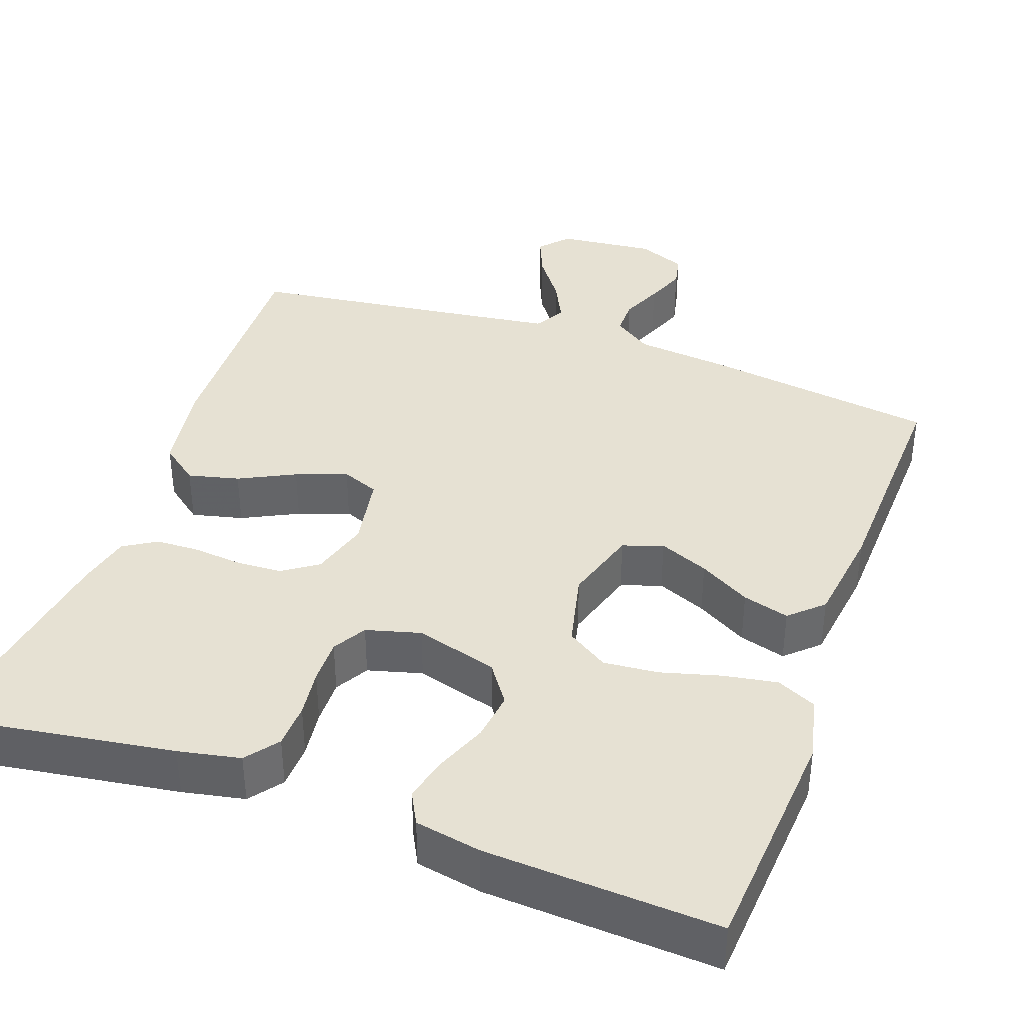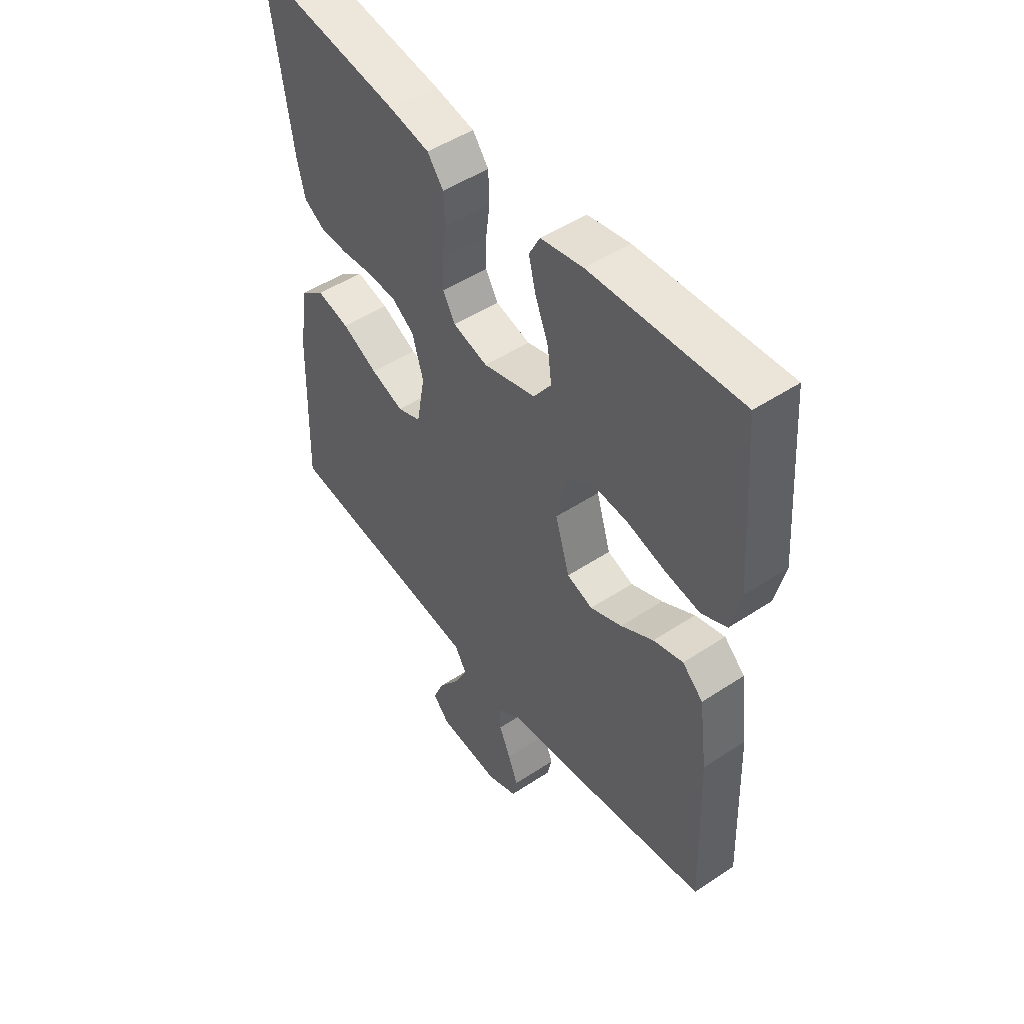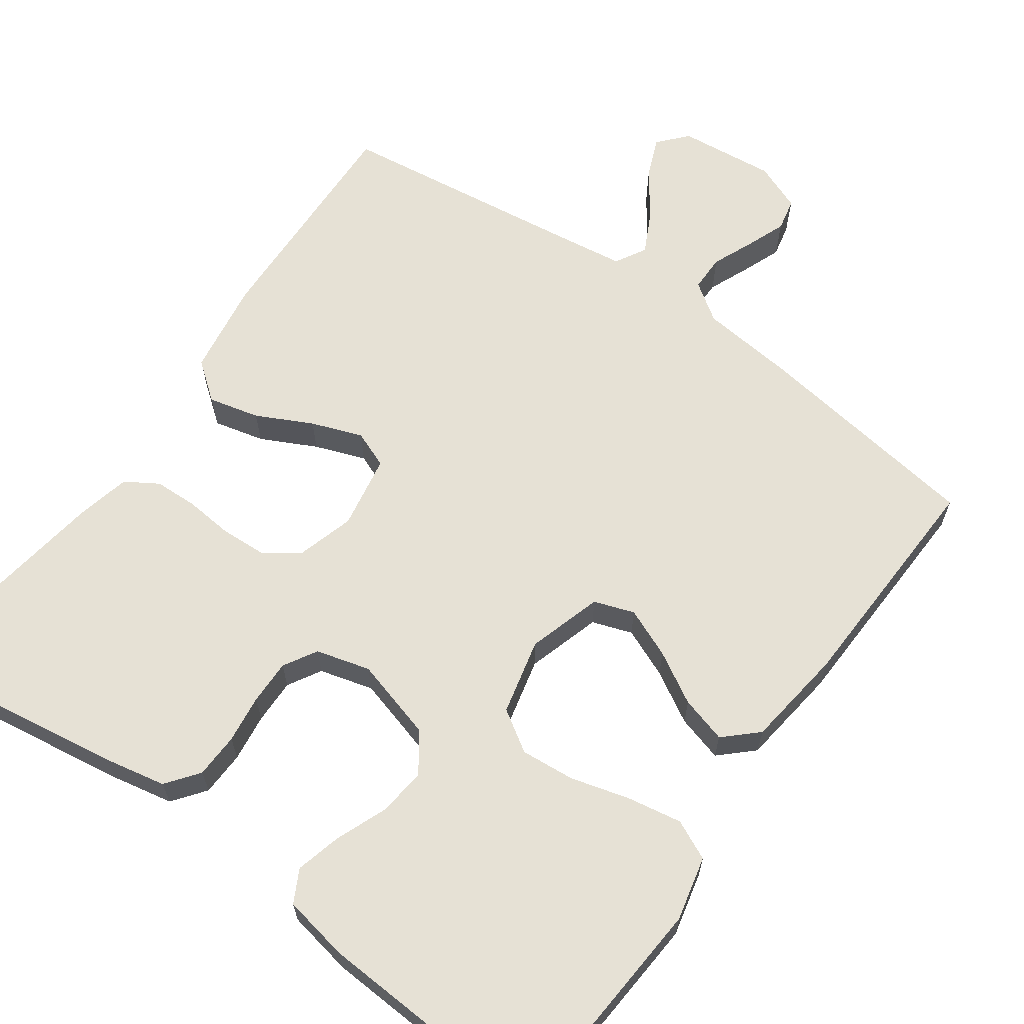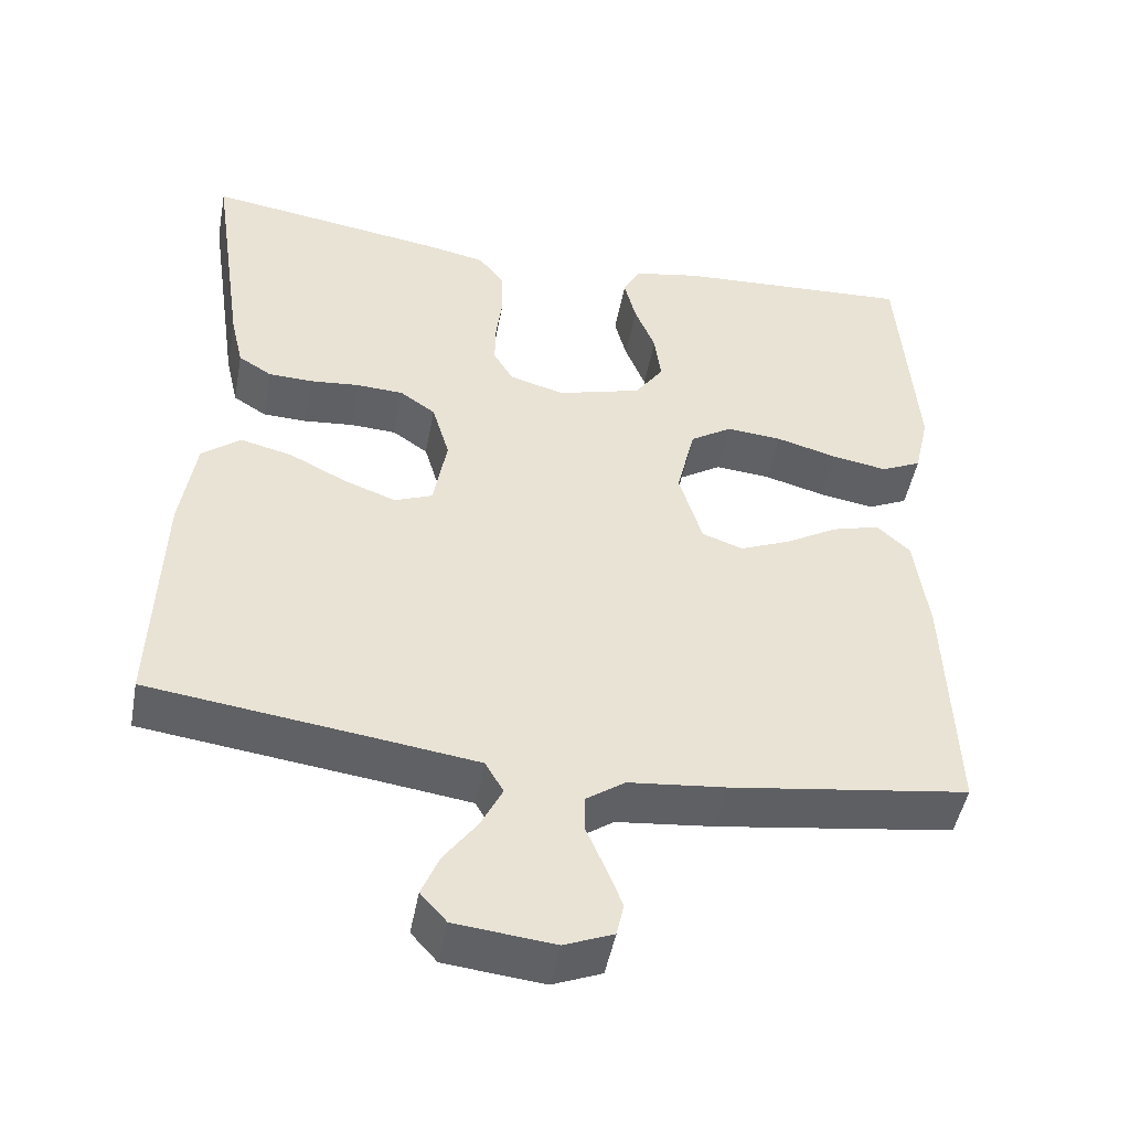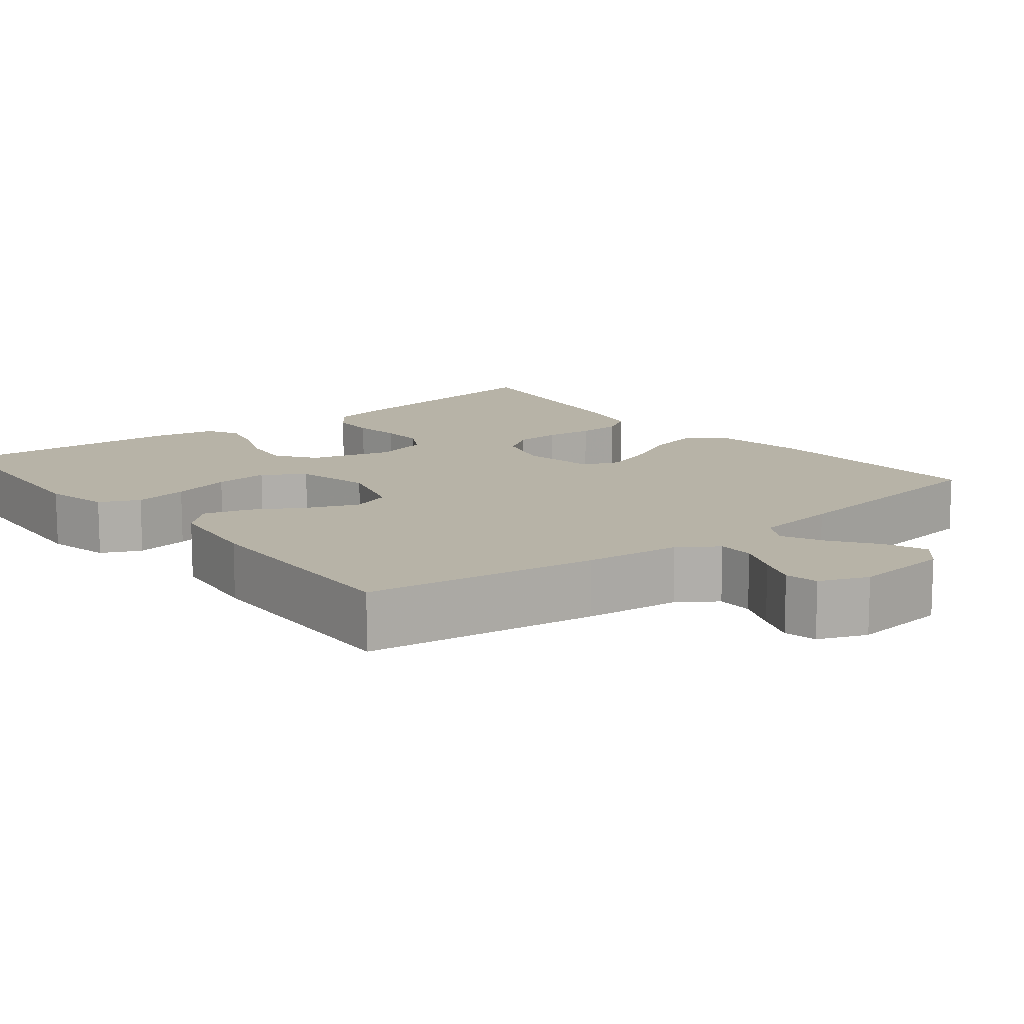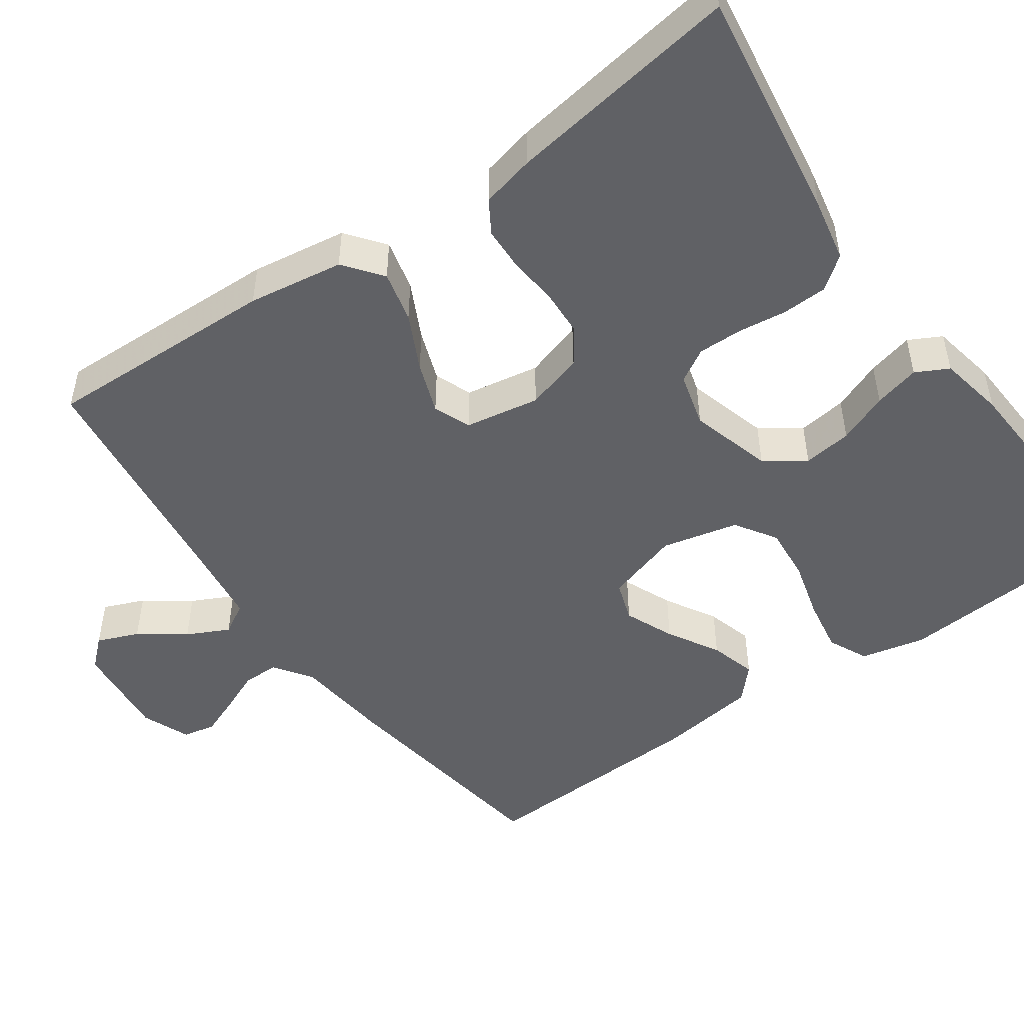
<metadata>
{"format":"obj","ext":"obj","renderer":"f3d","projection":"perspective","resolution":1024,"background":"white","views":[{"elev":38.8,"azim":19.7,"up":"+Y"},{"elev":49.4,"azim":53.8,"up":"+Z"},{"elev":64.2,"azim":35.5,"up":"+Y"},{"elev":-47.7,"azim":-10.6,"up":"+Z"},{"elev":12.6,"azim":141.3,"up":"+Y"},{"elev":-49.2,"azim":-54.6,"up":"+Y"}]}
</metadata>
<code>
v -0.5 0.07 -0.5
v -0.49 0.07 -0.2
v -0.471 0.07 -0.077
v -0.422 0.07 -0.039
v -0.356 0.07 -0.055
v -0.284 0.07 -0.091
v -0.218 0.07 -0.115
v -0.17 0.07 -0.096
v -0.153 0.07 0
v -0.175 0.07 0.075
v -0.22 0.07 0.106
v -0.279 0.07 0.109
v -0.342 0.07 0.103
v -0.398 0.07 0.105
v -0.44 0.07 0.131
v -0.456 0.07 0.2
v -0.5 0.07 0.5
v -0.2 0.07 0.455
v -0.12 0.07 0.439
v -0.088 0.07 0.397
v -0.086 0.07 0.339
v -0.094 0.07 0.277
v -0.095 0.07 0.219
v -0.07 0.07 0.176
v 0 0.07 0.157
v 0.106 0.07 0.187
v 0.142 0.07 0.238
v 0.134 0.07 0.301
v 0.108 0.07 0.366
v 0.093 0.07 0.425
v 0.115 0.07 0.467
v 0.2 0.07 0.483
v 0.5 0.07 0.5
v 0.522 0.07 0.2
v 0.503 0.07 0.117
v 0.452 0.07 0.093
v 0.382 0.07 0.105
v 0.305 0.07 0.126
v 0.235 0.07 0.132
v 0.182 0.07 0.098
v 0.159 0.07 0
v 0.188 0.07 -0.096
v 0.24 0.07 -0.114
v 0.304 0.07 -0.087
v 0.37 0.07 -0.049
v 0.43 0.07 -0.032
v 0.472 0.07 -0.071
v 0.489 0.07 -0.2
v 0.5 0.07 -0.5
v 0.2 0.07 -0.543
v 0.077 0.07 -0.556
v 0.028 0.07 -0.59
v 0.028 0.07 -0.637
v 0.051 0.07 -0.691
v 0.071 0.07 -0.742
v 0.062 0.07 -0.784
v 0 0.07 -0.809
v -0.125 0.07 -0.796
v -0.158 0.07 -0.759
v -0.136 0.07 -0.706
v -0.094 0.07 -0.648
v -0.067 0.07 -0.594
v -0.09 0.07 -0.554
v -0.2 0.07 -0.539
v -0.5 0 -0.5
v -0.49 0 -0.2
v -0.471 0 -0.077
v -0.422 0 -0.039
v -0.356 0 -0.055
v -0.284 0 -0.091
v -0.218 0 -0.115
v -0.17 0 -0.096
v -0.153 0 0
v -0.175 0 0.075
v -0.22 0 0.106
v -0.279 0 0.109
v -0.342 0 0.103
v -0.398 0 0.105
v -0.44 0 0.131
v -0.456 0 0.2
v -0.5 0 0.5
v -0.2 0 0.455
v -0.12 0 0.439
v -0.088 0 0.397
v -0.086 0 0.339
v -0.094 0 0.277
v -0.095 0 0.219
v -0.07 0 0.176
v 0 0 0.157
v 0.106 0 0.187
v 0.142 0 0.238
v 0.134 0 0.301
v 0.108 0 0.366
v 0.093 0 0.425
v 0.115 0 0.467
v 0.2 0 0.483
v 0.5 0 0.5
v 0.522 0 0.2
v 0.503 0 0.117
v 0.452 0 0.093
v 0.382 0 0.105
v 0.305 0 0.126
v 0.235 0 0.132
v 0.182 0 0.098
v 0.159 0 0
v 0.188 0 -0.096
v 0.24 0 -0.114
v 0.304 0 -0.087
v 0.37 0 -0.049
v 0.43 0 -0.032
v 0.472 0 -0.071
v 0.489 0 -0.2
v 0.5 0 -0.5
v 0.2 0 -0.543
v 0.077 0 -0.556
v 0.028 0 -0.59
v 0.028 0 -0.637
v 0.051 0 -0.691
v 0.071 0 -0.742
v 0.062 0 -0.784
v 0 0 -0.809
v -0.125 0 -0.796
v -0.158 0 -0.759
v -0.136 0 -0.706
v -0.094 0 -0.648
v -0.067 0 -0.594
v -0.09 0 -0.554
v -0.2 0 -0.539
f 58 59 60 61
f 58 61 62
f 57 58 62
f 56 57 62
f 53 54 55 56
f 53 56 62 63
f 48 49 50 51
f 48 51 52
f 47 48 52
f 44 45 46 47
f 43 44 47 52
f 42 43 52
f 41 42 52
f 35 36 37 38
f 35 38 39
f 34 35 39
f 33 34 39
f 32 33 39 40
f 28 29 30 31
f 27 28 31 32
f 19 20 21 22
f 19 22 23
f 18 19 23
f 17 18 23
f 16 17 23 24
f 12 13 14 15
f 11 12 15 16
f 3 4 5 6
f 3 6 7
f 64 1 2 3
f 63 64 3 7
f 52 53 63 7
f 27 32 40 41
f 26 27 41 52
f 25 26 52
f 11 16 24 25
f 10 11 25
f 9 10 25 52
f 8 9 52
f 7 8 52
f 125 124 123 122
f 126 125 122
f 126 122 121
f 126 121 120
f 120 119 118 117
f 127 126 120 117
f 115 114 113 112
f 116 115 112
f 116 112 111
f 111 110 109 108
f 116 111 108 107
f 116 107 106
f 116 106 105
f 102 101 100 99
f 103 102 99
f 103 99 98
f 103 98 97
f 104 103 97 96
f 95 94 93 92
f 96 95 92 91
f 86 85 84 83
f 87 86 83
f 87 83 82
f 87 82 81
f 88 87 81 80
f 79 78 77 76
f 80 79 76 75
f 70 69 68 67
f 71 70 67
f 67 66 65 128
f 71 67 128 127
f 71 127 117 116
f 105 104 96 91
f 116 105 91 90
f 116 90 89
f 89 88 80 75
f 89 75 74
f 116 89 74 73
f 116 73 72
f 116 72 71
f 1 65 66 2
f 2 66 67 3
f 3 67 68 4
f 4 68 69 5
f 5 69 70 6
f 6 70 71 7
f 7 71 72 8
f 8 72 73 9
f 9 73 74 10
f 10 74 75 11
f 11 75 76 12
f 12 76 77 13
f 13 77 78 14
f 14 78 79 15
f 15 79 80 16
f 16 80 81 17
f 17 81 82 18
f 18 82 83 19
f 19 83 84 20
f 20 84 85 21
f 21 85 86 22
f 22 86 87 23
f 23 87 88 24
f 24 88 89 25
f 25 89 90 26
f 26 90 91 27
f 27 91 92 28
f 28 92 93 29
f 29 93 94 30
f 30 94 95 31
f 31 95 96 32
f 32 96 97 33
f 33 97 98 34
f 34 98 99 35
f 35 99 100 36
f 36 100 101 37
f 37 101 102 38
f 38 102 103 39
f 39 103 104 40
f 40 104 105 41
f 41 105 106 42
f 42 106 107 43
f 43 107 108 44
f 44 108 109 45
f 45 109 110 46
f 46 110 111 47
f 47 111 112 48
f 48 112 113 49
f 49 113 114 50
f 50 114 115 51
f 51 115 116 52
f 52 116 117 53
f 53 117 118 54
f 54 118 119 55
f 55 119 120 56
f 56 120 121 57
f 57 121 122 58
f 58 122 123 59
f 59 123 124 60
f 60 124 125 61
f 61 125 126 62
f 62 126 127 63
f 63 127 128 64
f 64 128 65 1

</code>
